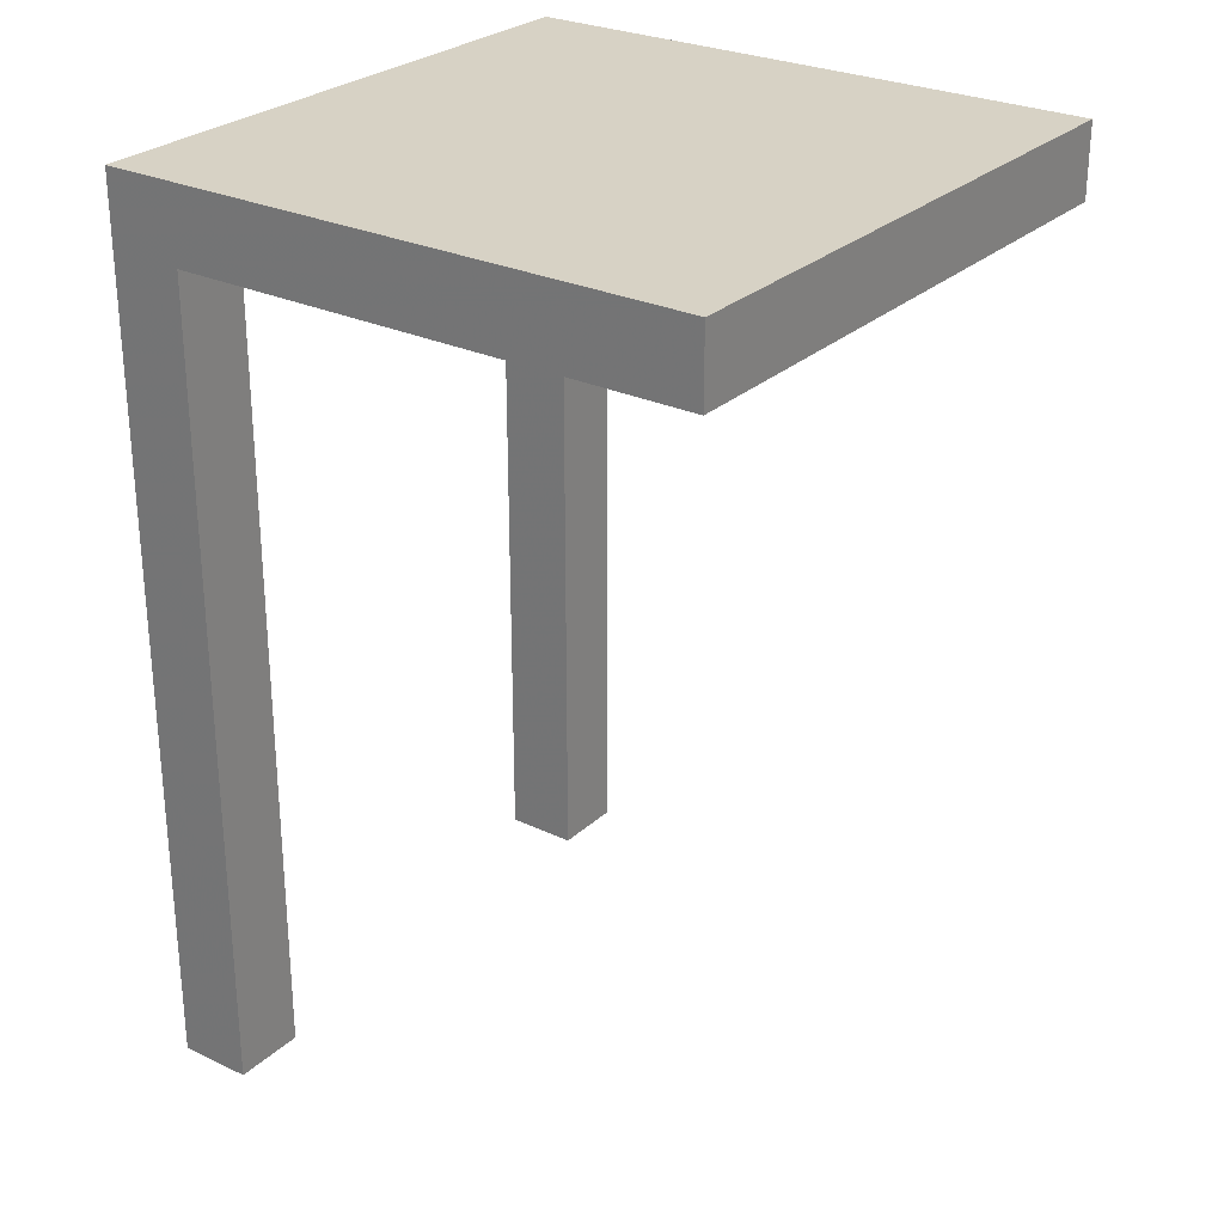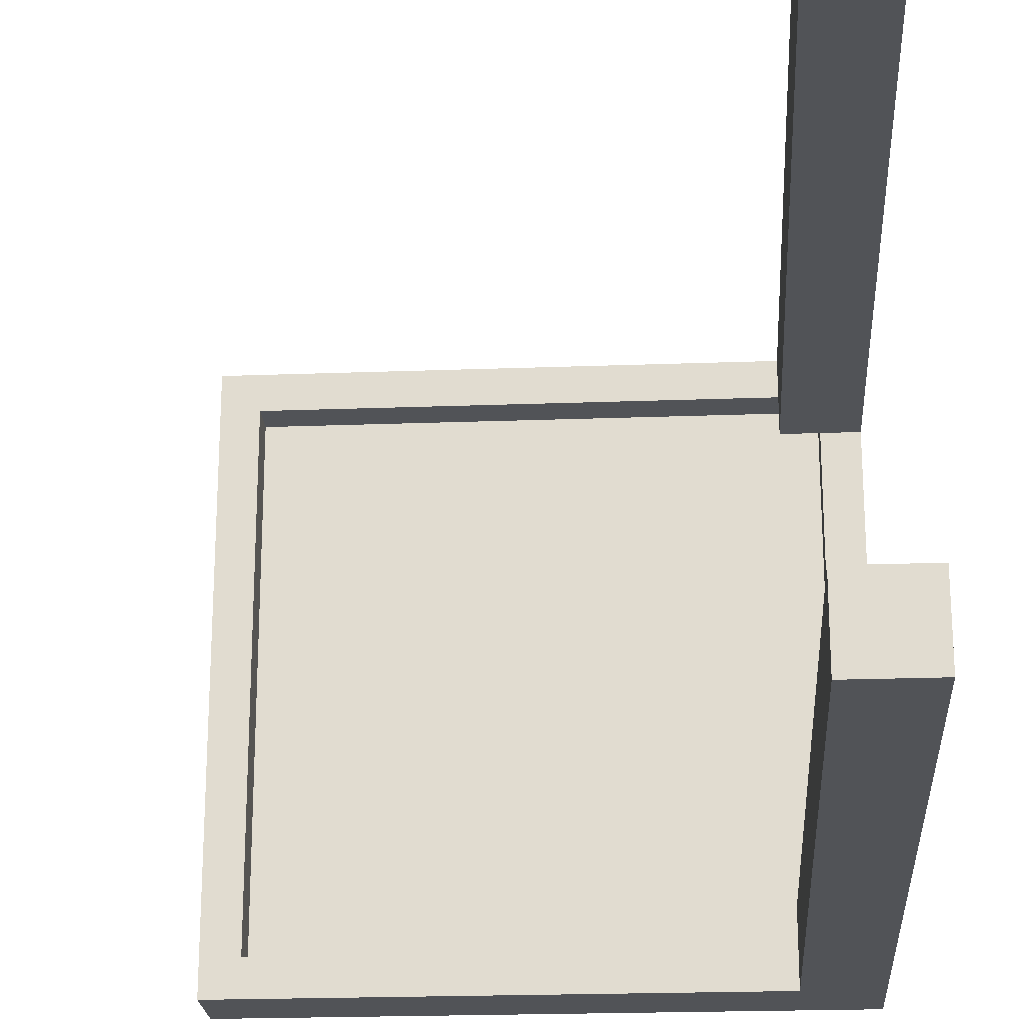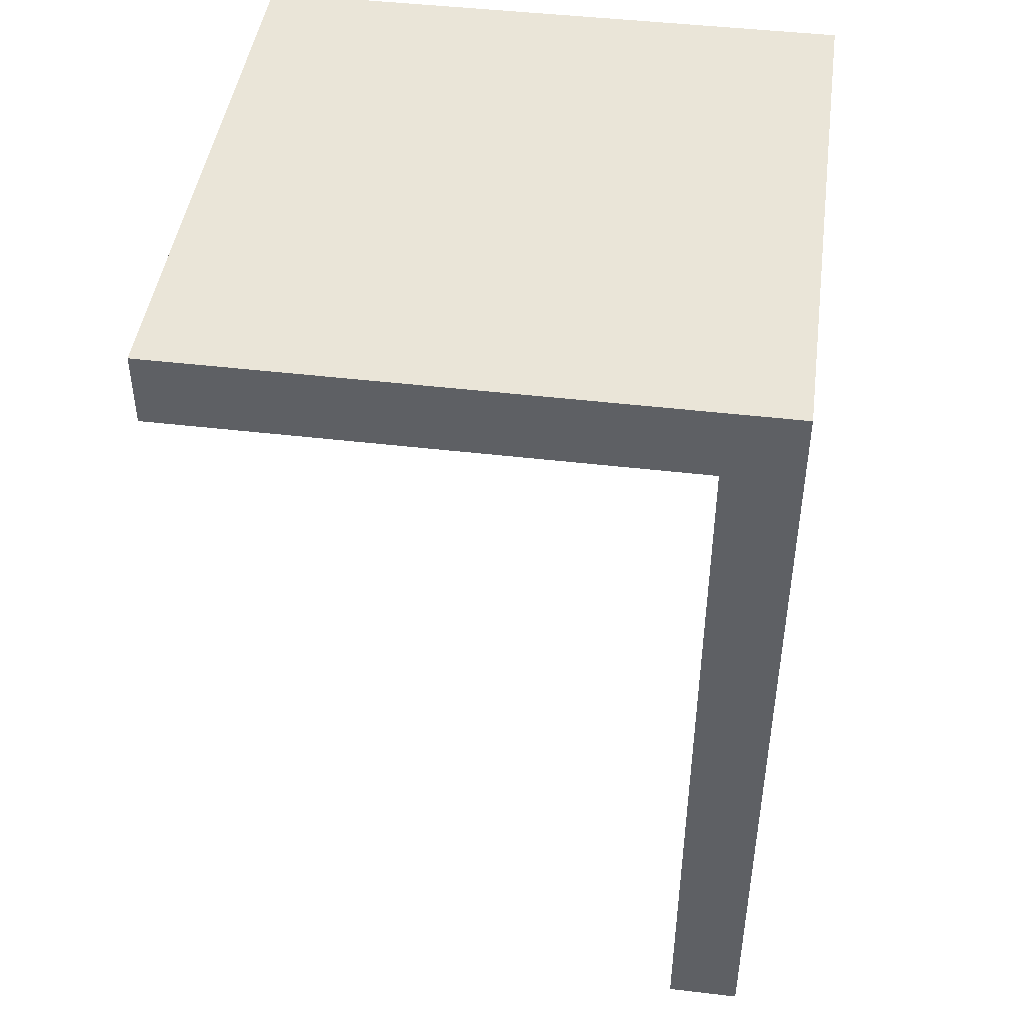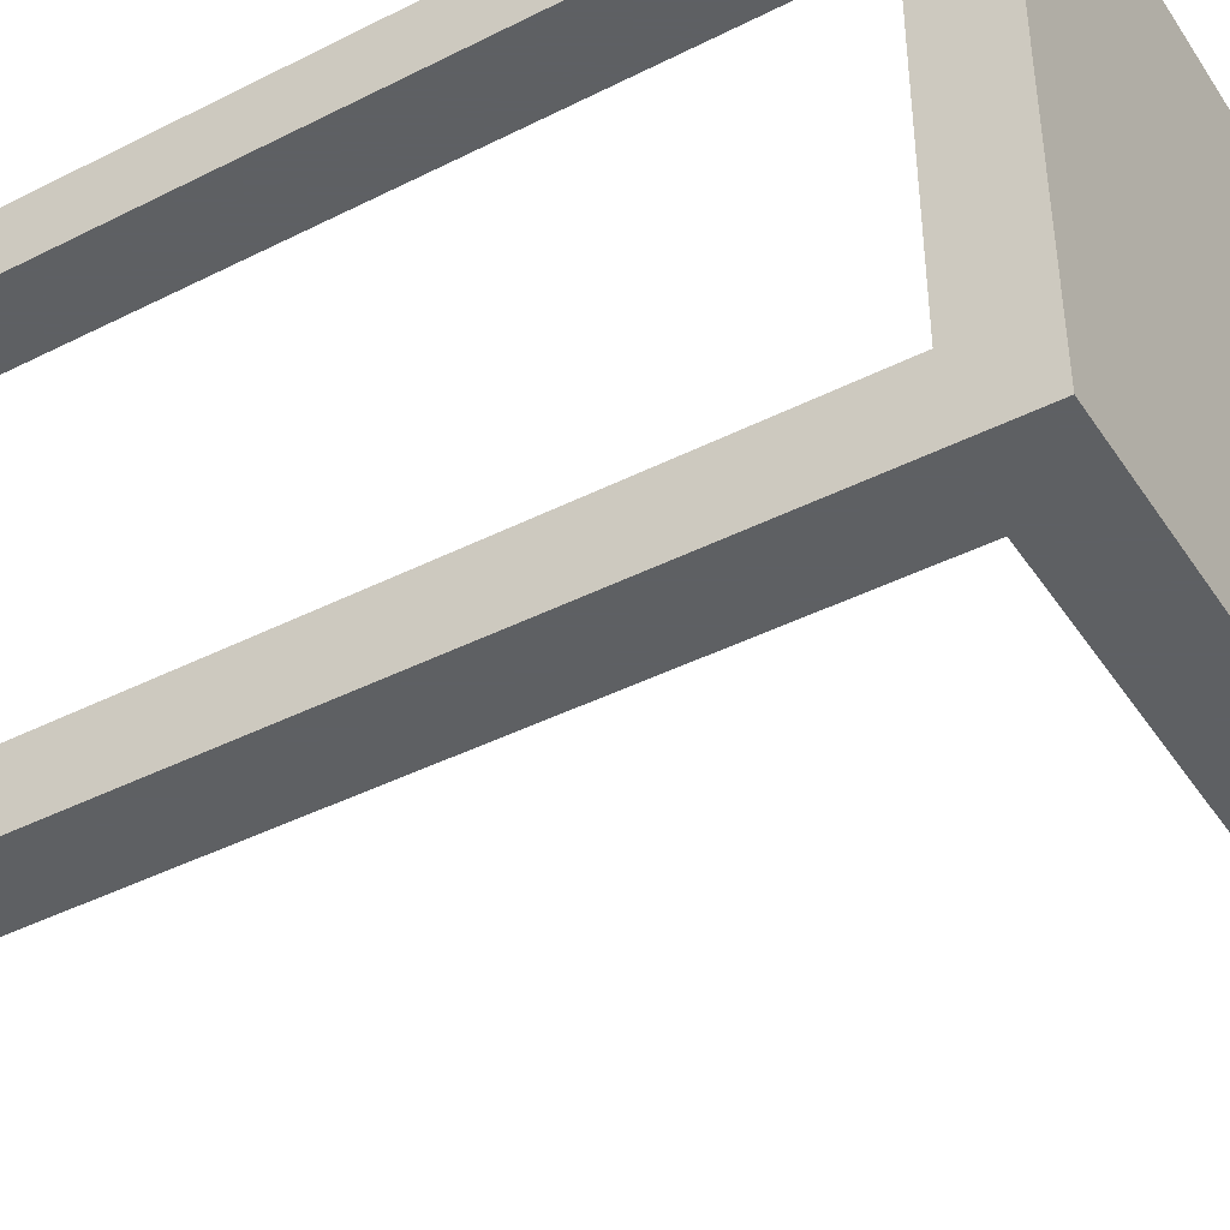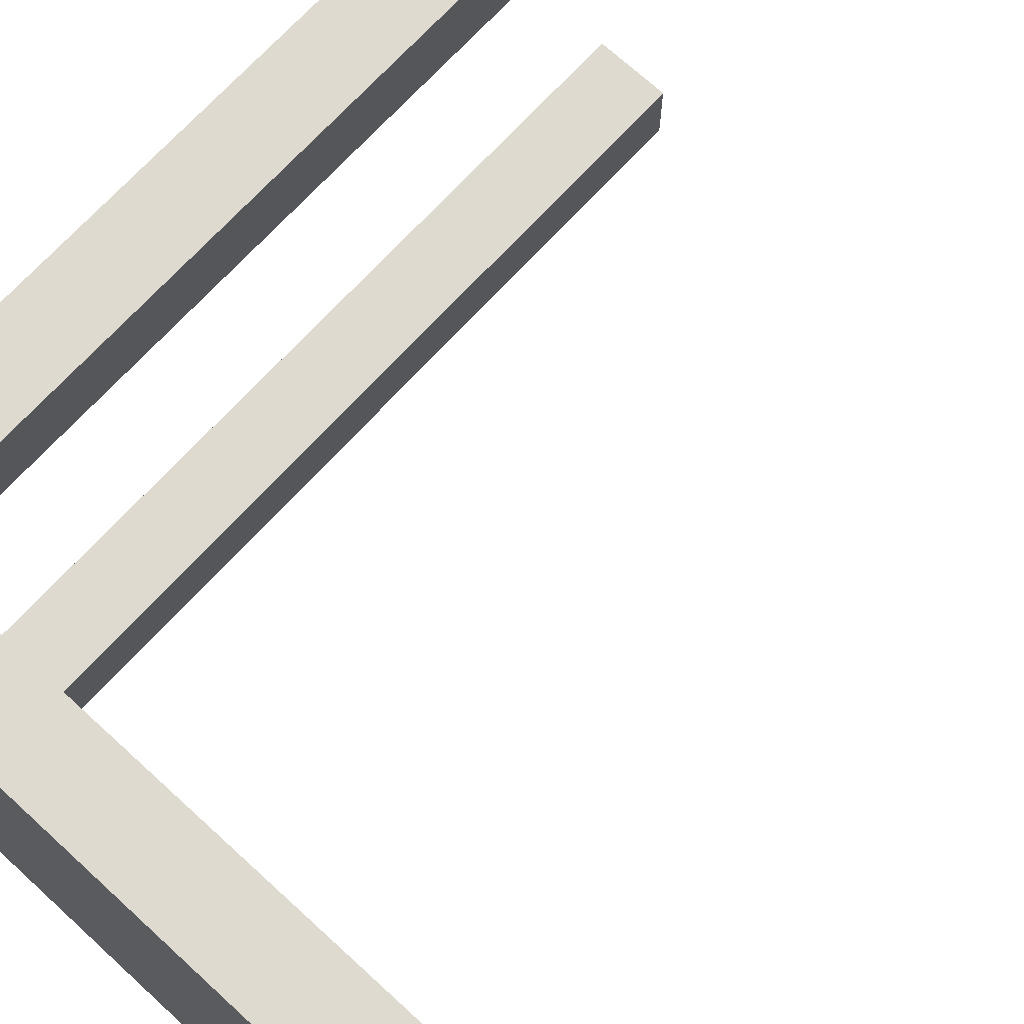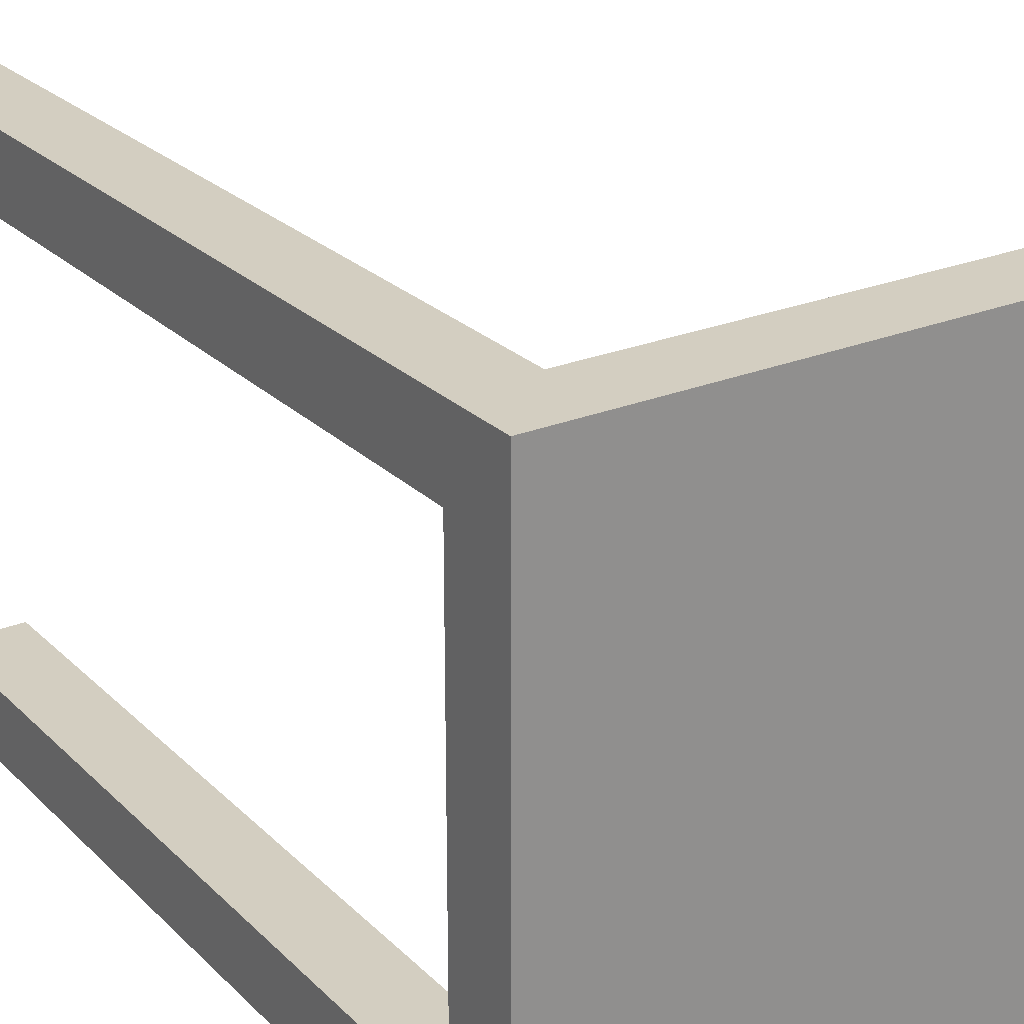
<metadata>
{"format":"obj","ext":"obj","renderer":"f3d","projection":"perspective","resolution":1024,"background":"white","views":[{"elev":27.3,"azim":36.1,"up":"+Z"},{"elev":-22.2,"azim":-176.3,"up":"+Y"},{"elev":45.2,"azim":-172.2,"up":"+Z"},{"elev":-42.7,"azim":-59.0,"up":"+Y"},{"elev":70.8,"azim":42.5,"up":"+Y"},{"elev":24.9,"azim":-33.6,"up":"+Y"}]}
</metadata>
<code>
v 1096 -184 -80
v 1104 -192 -80
v 1104 -184 -80
v 1096 -192 -80
v 1216 -176 -80
v 1216 -184 -80
v 1104 -176 -80
v 1088 -192 -80
v 1096 -288 -80
v 1088 -288 -80
v 1208 -184 -80
v 1216 -296 -80
v 1208 -296 -80
v 1104 -304 -80
v 1216 -304 -80
v 1104 -296 -80
v 1104 -288 -80
v 1096 -296 -80
v 1088 -176 -64
v 1088 -176 -80
v 1216 -176 -64
v 1216 -304 -64
v 1088 -304 -64
v 1088 -304 -80
v 1096 -184 -72
v 1208 -184 -72
v 1088 -184 -64
v 1216 -184 -64
v 1208 -296 -72
v 1096 -296 -72
v 1208 -296 -64
v 1208 -184 -64
v 1216 -296 -64
v 1096 -296 -64
v 1096 -184 -64
v 1088 -296 -64
v 1088 -176 -256
v 1104 -192 -256
v 1088 -192 -256
v 1104 -176 -256
v 1088 -288 -256
v 1104 -304 -256
v 1088 -304 -256
v 1104 -288 -256
f 1 2 3
f 1 4 2
f 3 5 6
f 3 7 5
f 8 9 10
f 8 4 9
f 11 12 13
f 11 6 12
f 14 12 15
f 14 16 12
f 9 16 17
f 9 18 16
f 19 5 20
f 19 21 5
f 21 15 5
f 21 22 15
f 20 23 19
f 20 24 23
f 11 25 1
f 11 26 25
f 27 21 19
f 27 28 21
f 18 29 13
f 18 30 29
f 29 11 13
f 29 26 11
f 31 28 32
f 31 33 28
f 25 18 1
f 25 30 18
f 25 29 30
f 25 26 29
f 34 32 35
f 34 31 32
f 36 35 27
f 36 34 35
f 23 33 36
f 23 22 33
f 22 24 15
f 22 23 24
f 37 38 39
f 37 40 38
f 41 42 43
f 41 44 42
f 2 39 38
f 2 8 39
f 7 38 40
f 7 2 38
f 8 37 39
f 8 20 37
f 20 40 37
f 20 7 40
f 17 42 44
f 17 14 42
f 10 44 41
f 10 17 44
f 24 41 43
f 24 10 41
f 14 43 42
f 14 24 43

</code>
